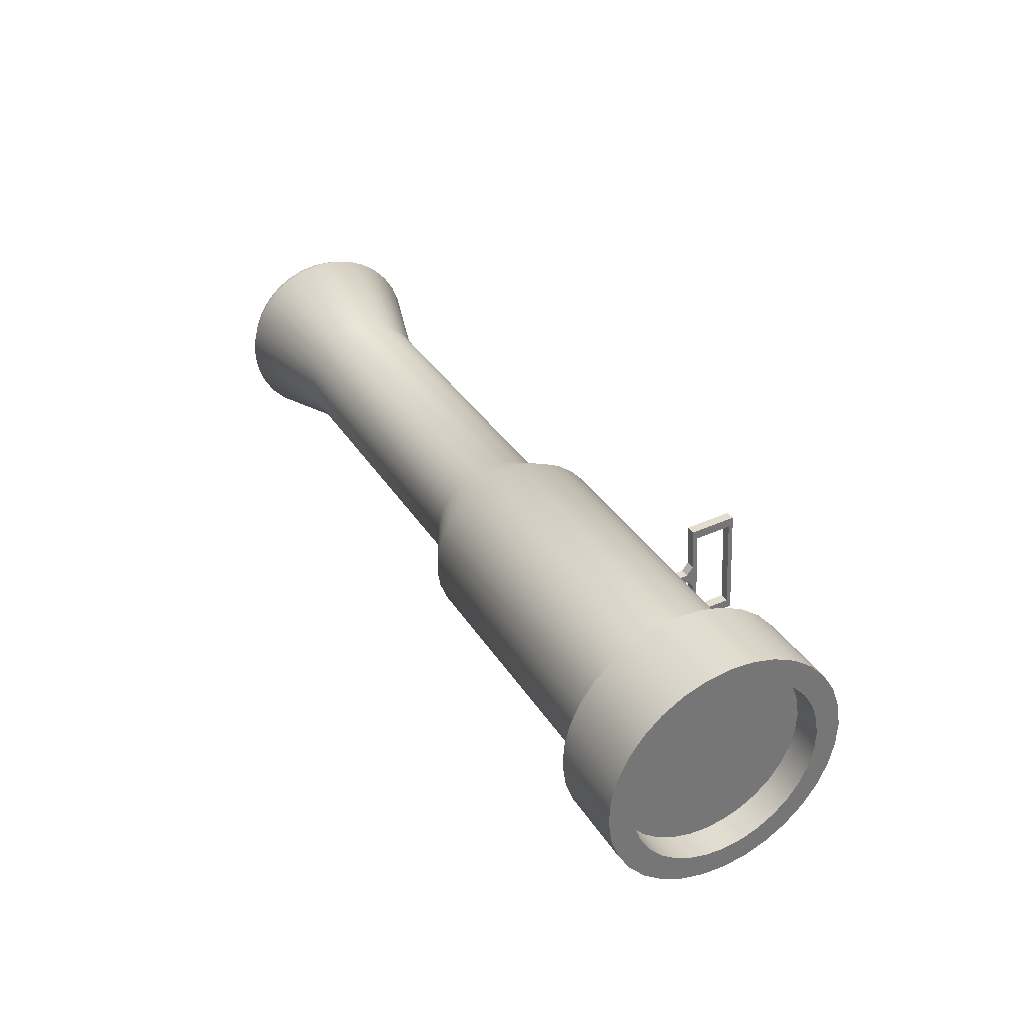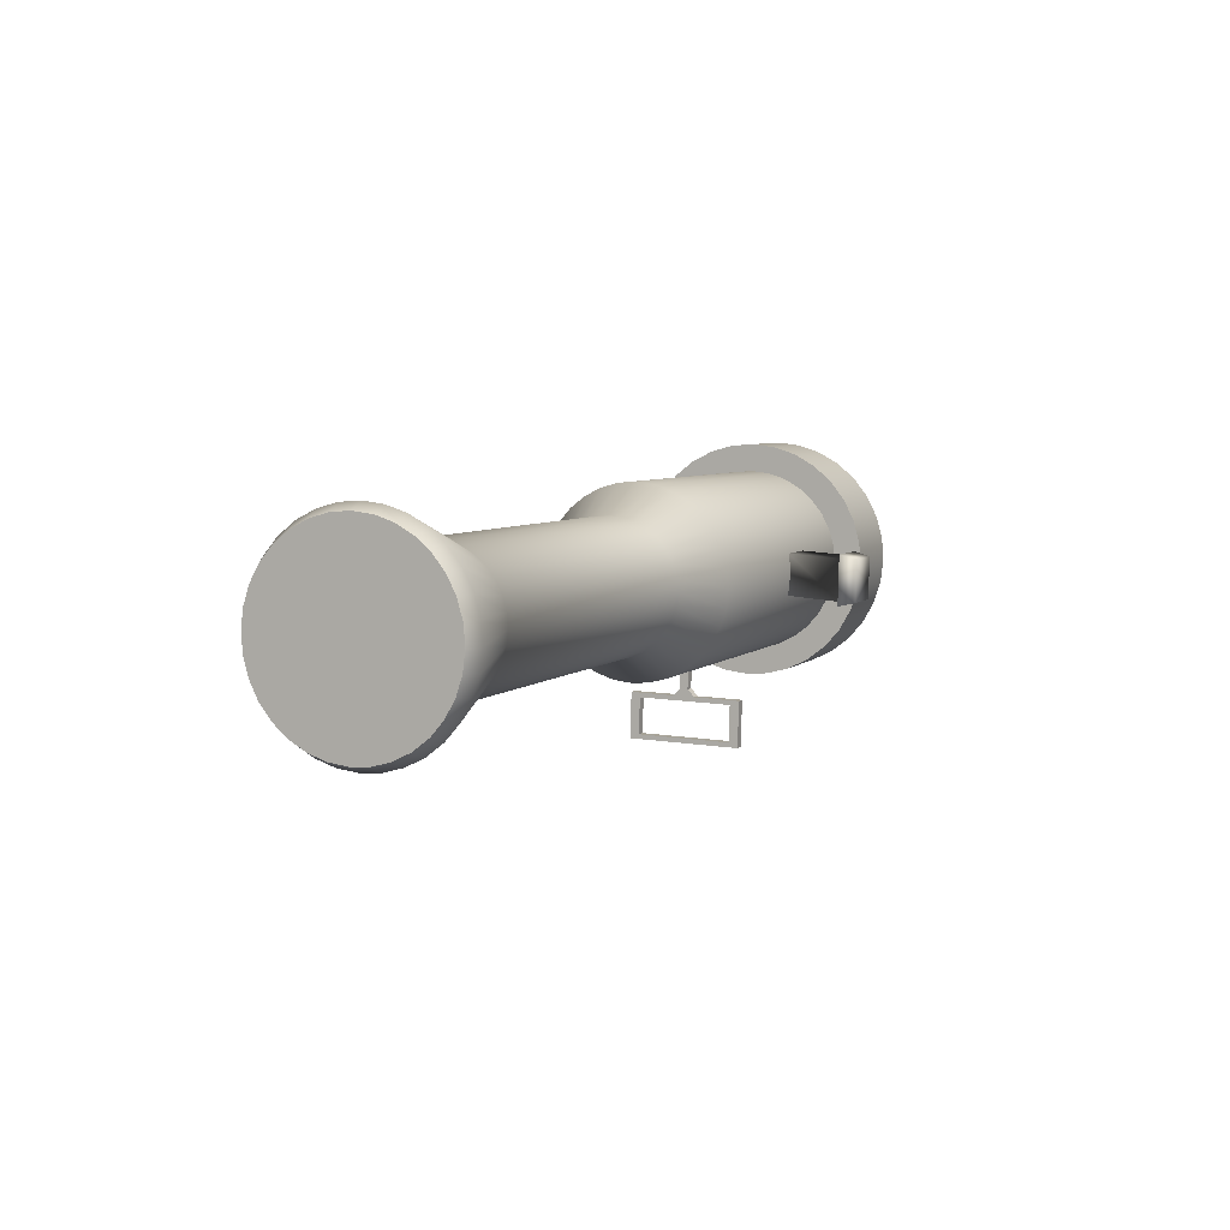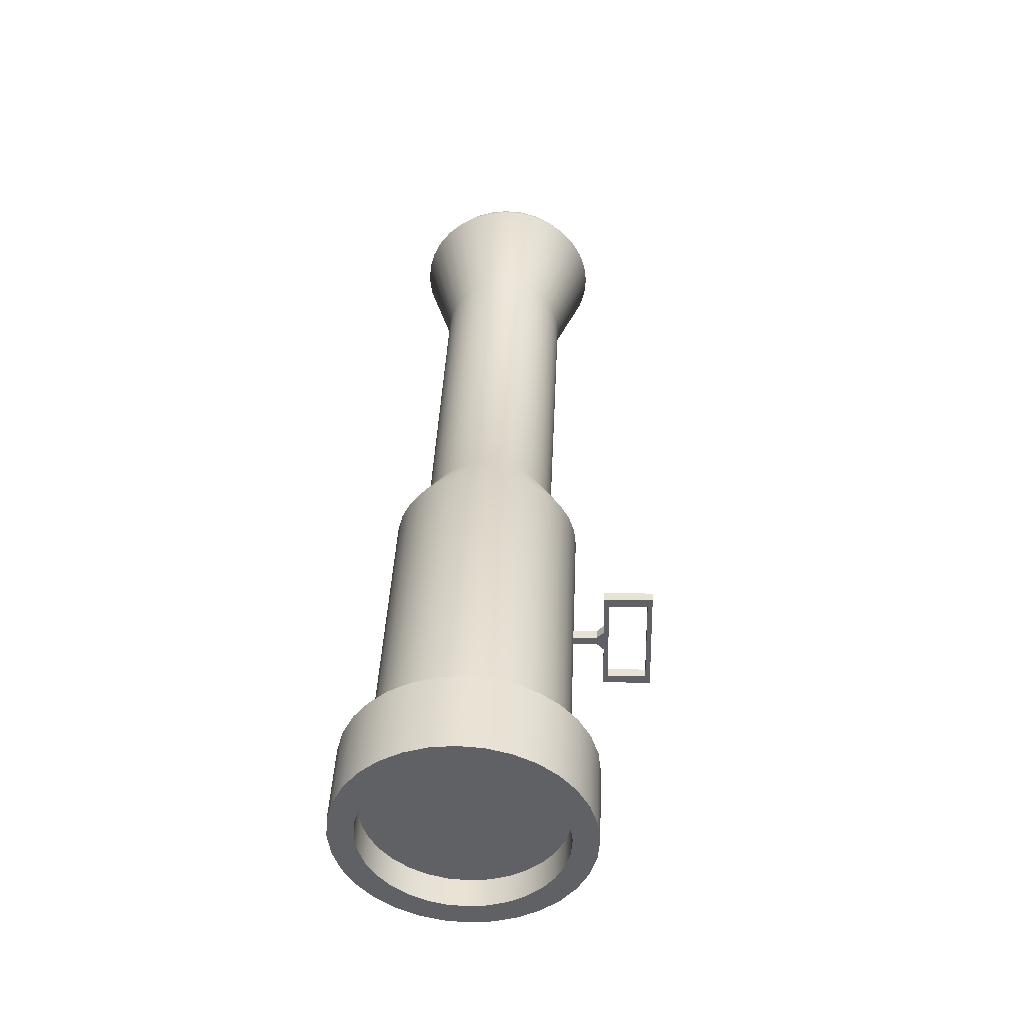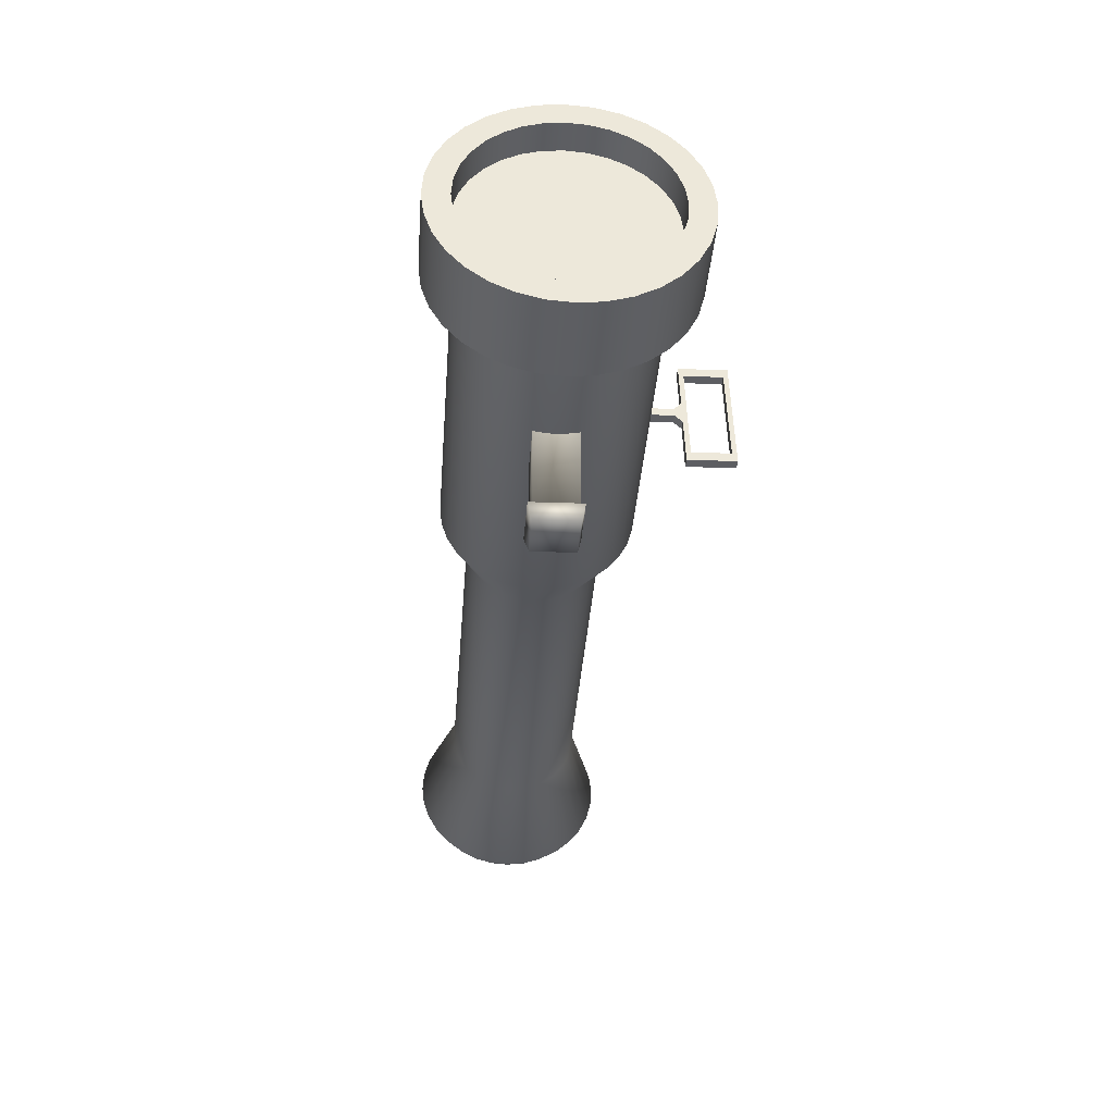
<metadata>
{"format":"obj","ext":"obj","renderer":"f3d","projection":"perspective","resolution":1024,"background":"white","views":[{"elev":38.5,"azim":61.8,"up":"+Y"},{"elev":5.6,"azim":-63.4,"up":"+Z"},{"elev":43.7,"azim":92.3,"up":"+Y"},{"elev":-36.2,"azim":85.4,"up":"+Y"}]}
</metadata>
<code>
o Cylinder
v 1.389 0.4276 -0.8942
v 4.394 0.585 -0.886
v 1.398 0.2519 -0.8815
v 4.404 0.4093 -0.8733
v 1.407 0.082 -0.8347
v 4.412 0.2394 -0.8265
v 1.415 -0.07551 -0.7556
v 4.42 0.08191 -0.7474
v 1.422 -0.2146 -0.6473
v 4.427 -0.05717 -0.6391
v 1.427 -0.3299 -0.5139
v 4.433 -0.1725 -0.5056
v 1.432 -0.417 -0.3605
v 4.437 -0.2596 -0.3523
v 1.434 -0.4725 -0.1931
v 4.44 -0.3151 -0.1848
v 1.435 -0.4944 -0.01798
v 4.44 -0.337 -0.009749
v 1.434 -0.4817 0.158
v 4.439 -0.3243 0.1662
v 1.431 -0.435 0.3281
v 4.436 -0.2776 0.3363
v 1.426 -0.356 0.4858
v 4.432 -0.1986 0.494
v 1.42 -0.2479 0.6251
v 4.426 -0.09044 0.6333
v 1.413 -0.1146 0.7405
v 4.418 0.04279 0.7487
v 1.404 0.03853 0.8277
v 4.41 0.1959 0.8359
v 1.396 0.2057 0.8833
v 4.401 0.3632 0.8915
v 1.386 0.3806 0.9051
v 4.392 0.538 0.9134
v 1.377 0.5563 0.8924
v 4.383 0.7137 0.9007
v 1.368 0.7262 0.8456
v 4.374 0.8836 0.8539
v 1.36 0.8837 0.7665
v 4.366 1.041 0.7748
v 1.353 1.023 0.6582
v 4.359 1.18 0.6664
v 1.348 1.138 0.5248
v 4.353 1.295 0.533
v 1.344 1.225 0.3714
v 4.349 1.383 0.3796
v 1.341 1.281 0.2039
v 4.347 1.438 0.2122
v 1.34 1.303 0.02888
v 4.346 1.46 0.03711
v 1.342 1.29 -0.1471
v 4.347 1.447 -0.1389
v 1.345 1.243 -0.3172
v 4.35 1.401 -0.309
v 1.349 1.164 -0.4749
v 4.355 1.322 -0.4667
v 1.355 1.056 -0.6142
v 4.361 1.213 -0.6059
v 1.362 0.9228 -0.7296
v 4.368 1.08 -0.7214
v 1.371 0.7697 -0.8168
v 4.376 0.9271 -0.8086
v 1.38 0.6024 -0.8724
v 4.385 0.7599 -0.8642
v 4.395 0.5921 -1.156
v 4.407 0.3636 -1.139
v 4.418 0.1428 -1.079
v 4.429 -0.06197 -0.9757
v 4.438 -0.2428 -0.8349
v 4.445 -0.3927 -0.6614
v 4.45 -0.5059 -0.462
v 4.454 -0.5781 -0.2444
v 4.454 -0.6065 -0.01678
v 4.453 -0.59 0.212
v 4.449 -0.5293 0.4331
v 4.443 -0.4266 0.6381
v 4.435 -0.286 0.8192
v 4.426 -0.1128 0.9692
v 4.415 0.08628 1.083
v 4.404 0.3036 1.155
v 4.392 0.5309 1.183
v 4.38 0.7594 1.167
v 4.368 0.9802 1.106
v 4.358 1.185 1.003
v 4.349 1.366 0.8622
v 4.341 1.516 0.6888
v 4.336 1.629 0.4894
v 4.333 1.701 0.2717
v 4.332 1.73 0.04414
v 4.333 1.713 -0.1846
v 4.337 1.652 -0.4058
v 4.343 1.55 -0.6108
v 4.351 1.409 -0.7918
v 4.36 1.236 -0.9419
v 4.371 1.037 -1.055
v 4.383 0.8194 -1.128
v 5.179 0.6332 -1.154
v 5.191 0.4047 -1.137
v 5.202 0.1839 -1.076
v 5.213 -0.02089 -0.9736
v 5.222 -0.2017 -0.8327
v 5.229 -0.3516 -0.6593
v 5.235 -0.4648 -0.4599
v 5.238 -0.537 -0.2422
v 5.239 -0.5654 -0.01463
v 5.237 -0.5489 0.2141
v 5.234 -0.4882 0.4353
v 5.228 -0.3856 0.6403
v 5.22 -0.2449 0.8213
v 5.21 -0.07175 0.9714
v 5.2 0.1274 1.085
v 5.188 0.3447 1.157
v 5.176 0.572 1.185
v 5.164 0.8005 1.169
v 5.153 1.021 1.108
v 5.142 1.226 1.005
v 5.133 1.407 0.8644
v 5.126 1.557 0.6909
v 5.12 1.67 0.4916
v 5.117 1.742 0.2739
v 5.116 1.771 0.04629
v 5.118 1.754 -0.1825
v 5.122 1.693 -0.4036
v 5.128 1.591 -0.6086
v 5.135 1.45 -0.7897
v 5.145 1.277 -0.9397
v 5.156 1.078 -1.053
v 5.167 0.8605 -1.125
v 5.179 0.6271 -0.9198
v 5.188 0.4443 -0.9066
v 5.197 0.2676 -0.8579
v 5.206 0.1038 -0.7757
v 5.213 -0.04083 -0.663
v 5.219 -0.1607 -0.5243
v 5.223 -0.2513 -0.3648
v 5.226 -0.3091 -0.1906
v 5.227 -0.3318 -0.008537
v 5.225 -0.3186 0.1745
v 5.222 -0.27 0.3514
v 5.218 -0.1879 0.5154
v 5.211 -0.07543 0.6602
v 5.204 0.06312 0.7803
v 5.195 0.2224 0.871
v 5.186 0.3963 0.9288
v 5.176 0.5781 0.9515
v 5.167 0.7609 0.9383
v 5.158 0.9376 0.8896
v 5.149 1.101 0.8074
v 5.142 1.246 0.6947
v 5.136 1.366 0.5559
v 5.132 1.456 0.3964
v 5.129 1.514 0.2223
v 5.129 1.537 0.0402
v 5.13 1.524 -0.1428
v 5.133 1.475 -0.3197
v 5.138 1.393 -0.4837
v 5.144 1.281 -0.6286
v 5.151 1.142 -0.7486
v 5.16 0.9828 -0.8393
v 5.169 0.8089 -0.8971
v 4.893 0.6121 -0.9206
v 4.903 0.4293 -0.9074
v 4.912 0.2527 -0.8587
v 4.92 0.08885 -0.7765
v 4.928 -0.05579 -0.6638
v 4.933 -0.1757 -0.525
v 4.938 -0.2663 -0.3655
v 4.94 -0.324 -0.1914
v 4.941 -0.3468 -0.009319
v 4.94 -0.3336 0.1737
v 4.937 -0.285 0.3506
v 4.932 -0.2029 0.5146
v 4.926 -0.09039 0.6594
v 4.918 0.04816 0.7795
v 4.91 0.2074 0.8702
v 4.9 0.3813 0.928
v 4.891 0.5632 0.9507
v 4.881 0.7459 0.9375
v 4.872 0.9226 0.8888
v 4.864 1.086 0.8066
v 4.856 1.231 0.6939
v 4.851 1.351 0.5551
v 4.846 1.442 0.3956
v 4.844 1.499 0.2215
v 4.843 1.522 0.03941
v 4.844 1.509 -0.1436
v 4.847 1.46 -0.3205
v 4.852 1.378 -0.4845
v 4.858 1.266 -0.6293
v 4.866 1.127 -0.7494
v 4.874 0.9678 -0.8401
v 4.884 0.7939 -0.8979
v 2.726 -0.04248 -1.193
v 2.727 -0.03072 -1.642
v 2.817 -0.02601 -1.642
v 2.816 -0.03778 -1.192
v 2.669 1.056 -1.164
v 2.669 1.067 -1.614
v 2.759 1.072 -1.614
v 2.758 1.06 -1.164
v 2.721 0.04854 -1.235
v 2.722 0.05795 -1.595
v 2.812 0.06266 -1.595
v 2.811 0.05325 -1.235
v 2.673 0.967 -1.211
v 2.674 0.9764 -1.571
v 2.764 0.9811 -1.571
v 2.763 0.9717 -1.211
v 2.703 0.4045 -1.181
v 2.793 0.4092 -1.181
v 2.691 0.6291 -1.175
v 2.781 0.6338 -1.175
v 2.699 0.4756 -1.111
v 2.789 0.4803 -1.111
v 2.695 0.5544 -1.109
v 2.785 0.5591 -1.109
v 2.698 0.4683 -0.8336
v 2.788 0.473 -0.8333
v 2.694 0.5471 -0.8315
v 2.784 0.5518 -0.8313
v 2.871 -0.9892 0.1711
v 2.872 -0.9787 -0.2288
v 3.271 -0.9578 -0.2277
v 3.271 -0.9682 0.1722
v 3.099 -0.3804 0.1873
v 3.099 -0.37 -0.2125
v 3.499 -0.3491 -0.2115
v 3.498 -0.3595 0.1884
v 2.831 -0.9923 0.211
v 2.832 -0.9797 -0.2689
v 3.311 -0.9546 -0.2676
v 3.31 -0.9672 0.2123
v 2.878 -1.147 0.1686
v 2.878 -1.136 -0.2346
v 3.281 -1.115 -0.2335
v 3.28 -1.126 0.1697
v 0.869 0.3934 -0.6258
v 0.8754 0.2703 -0.6169
v 0.8815 0.1514 -0.5841
v 0.8872 0.04117 -0.5287
v 0.892 -0.05619 -0.4529
v 0.896 -0.1369 -0.3595
v 0.8989 -0.1979 -0.2521
v 0.9006 -0.2367 -0.1349
v 0.9011 -0.252 -0.01238
v 0.9003 -0.2432 0.1108
v 0.8983 -0.2105 0.2299
v 0.8951 -0.1552 0.3403
v 0.8908 -0.07948 0.4377
v 0.8857 0.01378 0.5186
v 0.8799 0.121 0.5796
v 0.8737 0.238 0.6185
v 0.8673 0.3604 0.6338
v 0.8608 0.4834 0.6249
v 0.8547 0.6023 0.5921
v 0.8491 0.7126 0.5368
v 0.8442 0.81 0.4609
v 0.8402 0.8907 0.3675
v 0.8373 0.9516 0.2602
v 0.8356 0.9905 0.143
v 0.8351 1.006 0.02042
v 0.8359 0.9969 -0.1028
v 0.838 0.9642 -0.2218
v 0.8412 0.909 -0.3322
v 0.8454 0.8332 -0.4297
v 0.8505 0.74 -0.5105
v 0.8563 0.6328 -0.5715
v 0.8625 0.5157 -0.6105
v -2.379 0.2233 -0.6347
v -2.372 0.1002 -0.6258
v -2.366 -0.01867 -0.593
v -2.361 -0.1289 -0.5376
v -2.356 -0.2263 -0.4618
v -2.352 -0.307 -0.3684
v -2.349 -0.368 -0.261
v -2.347 -0.4068 -0.1438
v -2.347 -0.4221 -0.02128
v -2.347 -0.4133 0.1019
v -2.349 -0.3806 0.221
v -2.353 -0.3253 0.3314
v -2.357 -0.2496 0.4289
v -2.362 -0.1563 0.5097
v -2.368 -0.0491 0.5707
v -2.374 0.06794 0.6096
v -2.38 0.1903 0.6249
v -2.387 0.3133 0.616
v -2.393 0.4323 0.5832
v -2.399 0.5425 0.5279
v -2.403 0.6399 0.452
v -2.407 0.7206 0.3587
v -2.41 0.7815 0.2513
v -2.412 0.8204 0.1341
v -2.413 0.8357 0.01152
v -2.412 0.8268 -0.1117
v -2.41 0.7941 -0.2307
v -2.406 0.7389 -0.3411
v -2.402 0.6632 -0.4386
v -2.397 0.5699 -0.5194
v -2.391 0.4627 -0.5804
v -2.385 0.3456 -0.6194
v -3.395 0.1782 -0.9523
v -3.386 -0.006297 -0.939
v -3.377 -0.1847 -0.8898
v -3.368 -0.3501 -0.8068
v -3.361 -0.4961 -0.693
v -3.355 -0.6172 -0.553
v -3.351 -0.7086 -0.3919
v -3.348 -0.7669 -0.2161
v -3.347 -0.7899 -0.03227
v -3.348 -0.7766 0.1525
v -3.352 -0.7275 0.3311
v -3.356 -0.6446 0.4967
v -3.363 -0.531 0.6429
v -3.37 -0.3911 0.7641
v -3.379 -0.2303 0.8557
v -3.388 -0.05475 0.9141
v -3.398 0.1288 0.937
v -3.408 0.3133 0.9237
v -3.417 0.4917 0.8745
v -3.425 0.6571 0.7915
v -3.433 0.8031 0.6777
v -3.439 0.9242 0.5376
v -3.443 1.016 0.3766
v -3.446 1.074 0.2008
v -3.446 1.097 0.01694
v -3.445 1.084 -0.1678
v -3.442 1.035 -0.3464
v -3.437 0.9516 -0.512
v -3.431 0.8381 -0.6583
v -3.423 0.6982 -0.7795
v -3.414 0.5374 -0.871
v -3.405 0.3618 -0.9294
v -3.527 0.1697 -0.8893
v -3.518 -0.00248 -0.8769
v -3.51 -0.1689 -0.831
v -3.502 -0.3232 -0.7536
v -3.495 -0.4594 -0.6474
v -3.49 -0.5724 -0.5167
v -3.485 -0.6577 -0.3665
v -3.483 -0.7121 -0.2025
v -3.482 -0.7335 -0.03098
v -3.484 -0.7211 0.1414
v -3.486 -0.6753 0.308
v -3.491 -0.598 0.4625
v -3.497 -0.492 0.5989
v -3.504 -0.3615 0.712
v -3.512 -0.2115 0.7974
v -3.521 -0.04769 0.8519
v -3.53 0.1236 0.8733
v -3.539 0.2957 0.8608
v -3.547 0.4621 0.815
v -3.555 0.6164 0.7375
v -3.562 0.7526 0.6314
v -3.568 0.8656 0.5007
v -3.572 0.9509 0.3504
v -3.574 1.005 0.1864
v -3.575 1.027 0.01493
v -3.574 1.014 -0.1574
v -3.571 0.9685 -0.3241
v -3.566 0.8912 -0.4786
v -3.56 0.7852 -0.615
v -3.553 0.6547 -0.728
v -3.545 0.5047 -0.8135
v -3.536 0.3409 -0.8679
f 60 58 93 94
f 38 36 82 83
f 16 14 71 72
f 2 64 96 65
f 44 42 85 86
f 22 20 74 75
f 50 48 88 89
f 6 4 66 67
f 28 26 77 78
f 56 54 91 92
f 12 10 69 70
f 34 32 80 81
f 62 60 94 95
f 40 38 83 84
f 4 2 65 66
f 18 16 72 73
f 46 44 86 87
f 24 22 75 76
f 52 50 89 90
f 8 6 67 68
f 30 28 78 79
f 58 56 92 93
f 36 34 81 82
f 14 12 70 71
f 64 62 95 96
f 42 40 84 85
f 20 18 73 74
f 48 46 87 88
f 26 24 76 77
f 54 52 90 91
f 10 8 68 69
f 32 30 79 80
f 123 122 154 155
f 101 100 132 133
f 112 111 143 144
f 121 120 152 153
f 99 98 130 131
f 110 109 141 142
f 119 118 150 151
f 108 107 139 140
f 128 127 159 160
f 117 116 148 149
f 106 105 137 138
f 126 125 157 158
f 115 114 146 147
f 104 103 135 136
f 124 123 155 156
f 102 101 133 134
f 113 112 144 145
f 122 121 153 154
f 100 99 131 132
f 111 110 142 143
f 120 119 151 152
f 98 97 129 130
f 109 108 140 141
f 97 128 160 129
f 118 117 149 150
f 107 106 138 139
f 127 126 158 159
f 116 115 147 148
f 105 104 136 137
f 125 124 156 157
f 114 113 145 146
f 103 102 134 135
f 162 161 192 191 190 189 188 187 186 185 184 183 182 181 180 179 178 177 176 175 174 173 172 171 170 169 168 167 166 165 164 163
f 200 212 210 196 204 208
f 198 199 195 194
f 196 195 203 204
f 210 209 193 196
f 193 194 195 196
f 200 199 198 197
f 201 205 208 204
f 202 201 204 203
f 199 200 208 207
f 195 199 207 203
f 194 193 201 202
f 198 194 202 206
f 197 198 206 205
f 193 209 211 197 205 201
f 205 206 207 208
f 202 203 207 206
f 212 211 215 216
f 200 197 211 212
f 216 215 219 220
f 210 212 216 214
f 211 209 213 215
f 209 210 214 213
f 220 219 217 218
f 214 216 220 218
f 215 213 217 219
f 213 214 218 217
f 333 334 335 336 337 338 339 340 341 342 343 344 345 346 347 348 349 350 351 352 353 354 355 356 357 358 359 360 361 362 363 364
f 1 2 4 3
f 3 4 6 5
f 5 6 8 7
f 7 8 10 9
f 9 10 12 11
f 11 12 14 13
f 13 14 16 15
f 15 16 18 17
f 17 18 20 19
f 19 20 22 21
f 21 22 24 23
f 23 24 26 25
f 25 26 28 27
f 27 28 30 29
f 29 30 32 31
f 31 32 34 33
f 33 34 36 35
f 35 36 38 37
f 37 38 40 39
f 39 40 42 41
f 41 42 44 43
f 43 44 46 45
f 45 46 48 47
f 47 48 50 49
f 49 50 52 51
f 51 52 54 53
f 53 54 56 55
f 55 56 58 57
f 57 58 60 59
f 59 60 62 61
f 63 64 2 1
f 61 62 64 63
f 59 61 267 266
f 89 88 120 121
f 67 66 98 99
f 78 77 109 110
f 87 86 118 119
f 76 75 107 108
f 96 95 127 128
f 85 84 116 117
f 74 73 105 106
f 94 93 125 126
f 83 82 114 115
f 72 71 103 104
f 92 91 123 124
f 70 69 101 102
f 81 80 112 113
f 90 89 121 122
f 68 67 99 100
f 79 78 110 111
f 88 87 119 120
f 66 65 97 98
f 77 76 108 109
f 65 96 128 97
f 86 85 117 118
f 75 74 106 107
f 95 94 126 127
f 84 83 115 116
f 73 72 104 105
f 93 92 124 125
f 82 81 113 114
f 71 70 102 103
f 91 90 122 123
f 69 68 100 101
f 80 79 111 112
f 157 156 188 189
f 146 145 177 178
f 135 134 166 167
f 155 154 186 187
f 133 132 164 165
f 144 143 175 176
f 153 152 184 185
f 131 130 162 163
f 142 141 173 174
f 151 150 182 183
f 140 139 171 172
f 160 159 191 192
f 149 148 180 181
f 138 137 169 170
f 158 157 189 190
f 147 146 178 179
f 136 135 167 168
f 156 155 187 188
f 134 133 165 166
f 145 144 176 177
f 154 153 185 186
f 132 131 163 164
f 143 142 174 175
f 152 151 183 184
f 130 129 161 162
f 141 140 172 173
f 129 160 192 161
f 150 149 181 182
f 139 138 170 171
f 159 158 190 191
f 148 147 179 180
f 137 136 168 169
f 225 226 222 221
f 226 227 223 222
f 227 228 224 223
f 228 225 221 224
f 224 221 229 232
f 228 227 226 225
f 232 229 233 236
f 223 224 232 231
f 222 223 231 230
f 221 222 230 229
f 233 234 235 236
f 231 232 236 235
f 230 231 235 234
f 229 230 234 233
f 265 266 298 297
f 37 39 256 255
f 1 3 238 237
f 15 17 245 244
f 43 45 259 258
f 21 23 248 247
f 49 51 262 261
f 5 7 240 239
f 27 29 251 250
f 55 57 265 264
f 33 35 254 253
f 11 13 243 242
f 61 63 268 267
f 39 41 257 256
f 17 19 246 245
f 45 47 260 259
f 23 25 249 248
f 51 53 263 262
f 7 9 241 240
f 29 31 252 251
f 57 59 266 265
f 35 37 255 254
f 13 15 244 243
f 63 1 237 268
f 41 43 258 257
f 19 21 247 246
f 47 49 261 260
f 3 5 239 238
f 25 27 250 249
f 53 55 264 263
f 9 11 242 241
f 31 33 253 252
f 299 300 332 331
f 254 255 287 286
f 243 244 276 275
f 263 264 296 295
f 241 242 274 273
f 252 253 285 284
f 261 262 294 293
f 239 240 272 271
f 250 251 283 282
f 259 260 292 291
f 237 238 270 269
f 248 249 281 280
f 268 237 269 300
f 257 258 290 289
f 246 247 279 278
f 266 267 299 298
f 255 256 288 287
f 244 245 277 276
f 264 265 297 296
f 253 254 286 285
f 242 243 275 274
f 262 263 295 294
f 240 241 273 272
f 251 252 284 283
f 260 261 293 292
f 238 239 271 270
f 249 250 282 281
f 258 259 291 290
f 247 248 280 279
f 267 268 300 299
f 256 257 289 288
f 245 246 278 277
f 322 323 355 354
f 288 289 321 320
f 277 278 310 309
f 297 298 330 329
f 286 287 319 318
f 275 276 308 307
f 295 296 328 327
f 273 274 306 305
f 284 285 317 316
f 293 294 326 325
f 271 272 304 303
f 282 283 315 314
f 291 292 324 323
f 269 270 302 301
f 280 281 313 312
f 300 269 301 332
f 289 290 322 321
f 278 279 311 310
f 298 299 331 330
f 287 288 320 319
f 276 277 309 308
f 296 297 329 328
f 285 286 318 317
f 274 275 307 306
f 294 295 327 326
f 272 273 305 304
f 283 284 316 315
f 292 293 325 324
f 270 271 303 302
f 281 282 314 313
f 290 291 323 322
f 279 280 312 311
f 311 312 344 343
f 331 332 364 363
f 320 321 353 352
f 309 310 342 341
f 329 330 362 361
f 318 319 351 350
f 307 308 340 339
f 327 328 360 359
f 305 306 338 337
f 316 317 349 348
f 325 326 358 357
f 303 304 336 335
f 314 315 347 346
f 323 324 356 355
f 301 302 334 333
f 312 313 345 344
f 332 301 333 364
f 321 322 354 353
f 310 311 343 342
f 330 331 363 362
f 319 320 352 351
f 308 309 341 340
f 328 329 361 360
f 317 318 350 349
f 306 307 339 338
f 326 327 359 358
f 304 305 337 336
f 315 316 348 347
f 324 325 357 356
f 302 303 335 334
f 313 314 346 345

</code>
